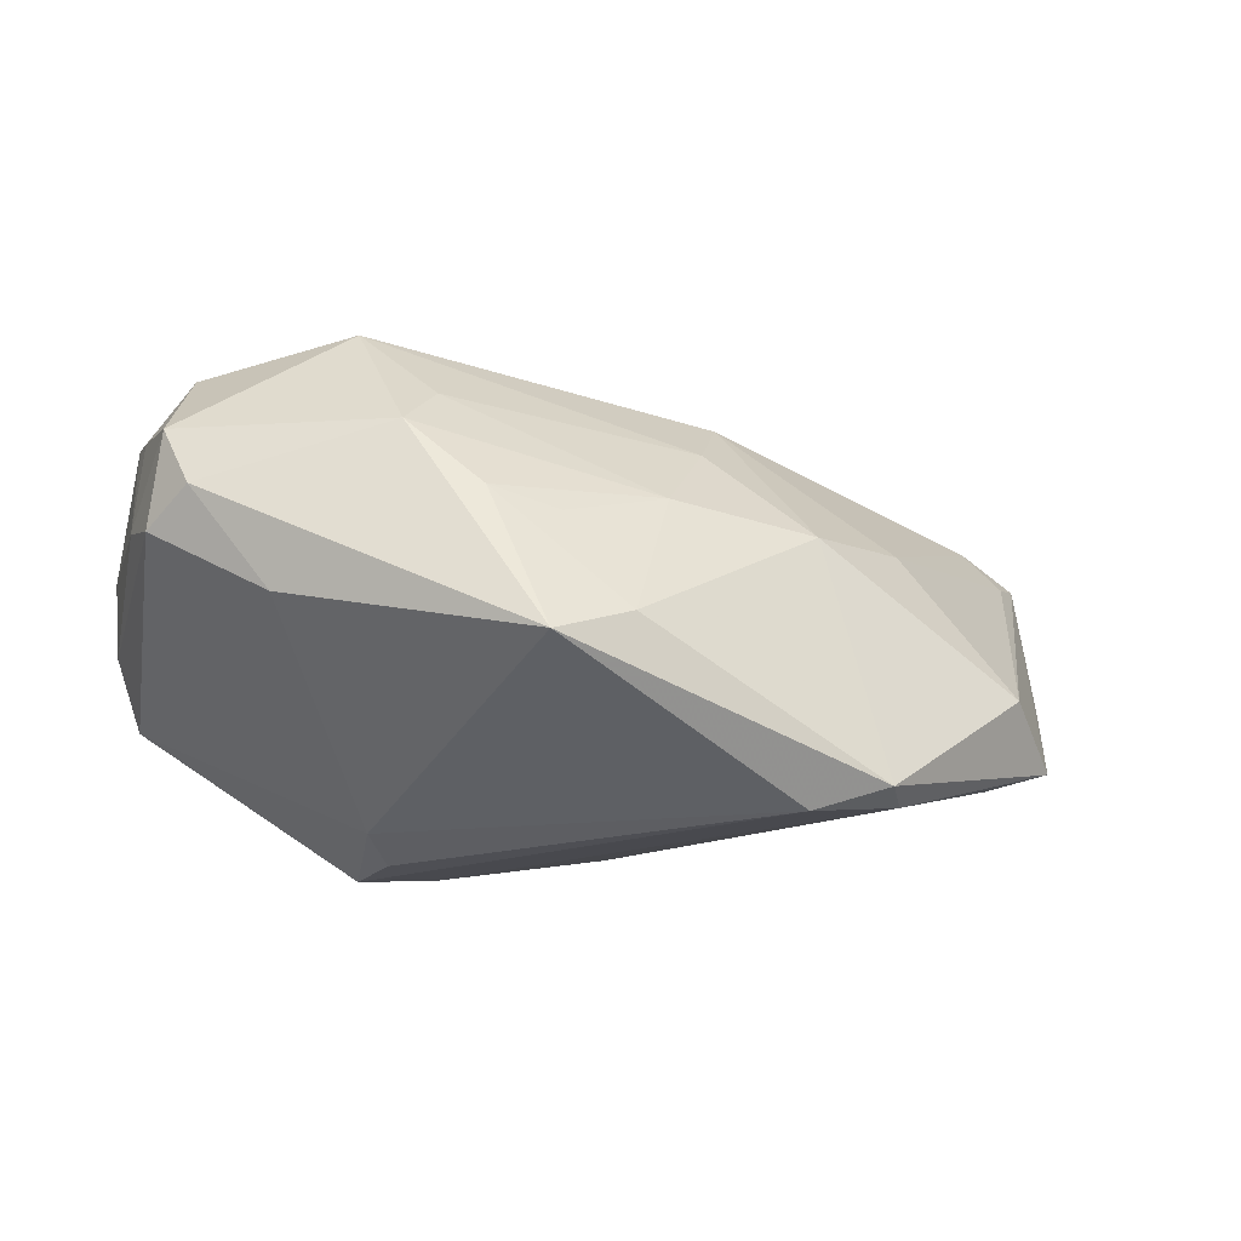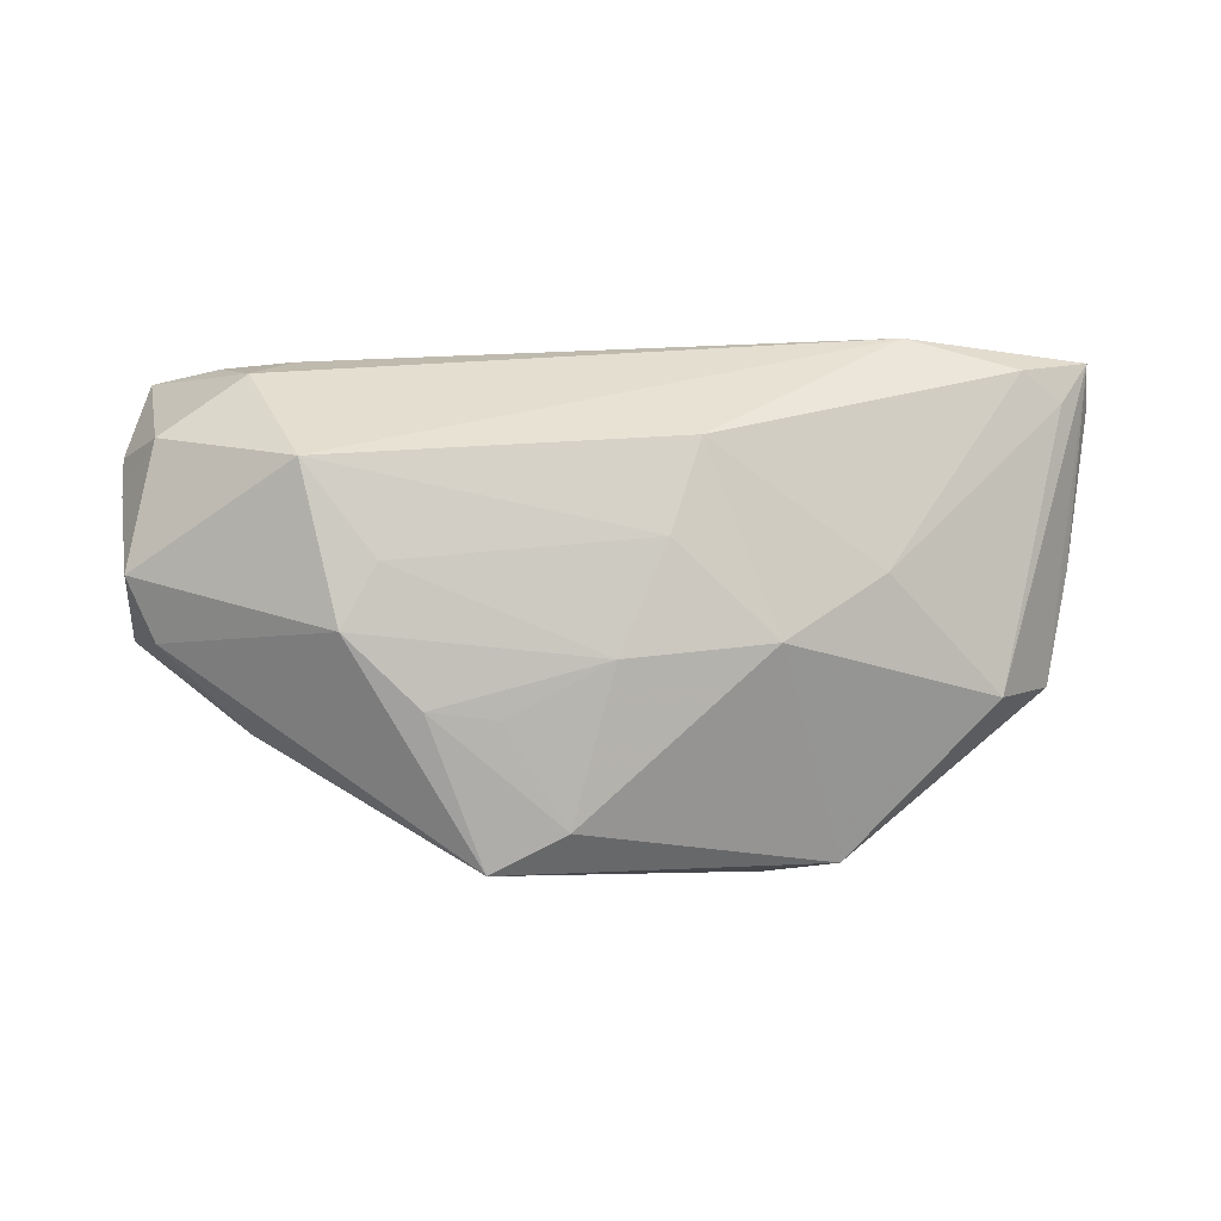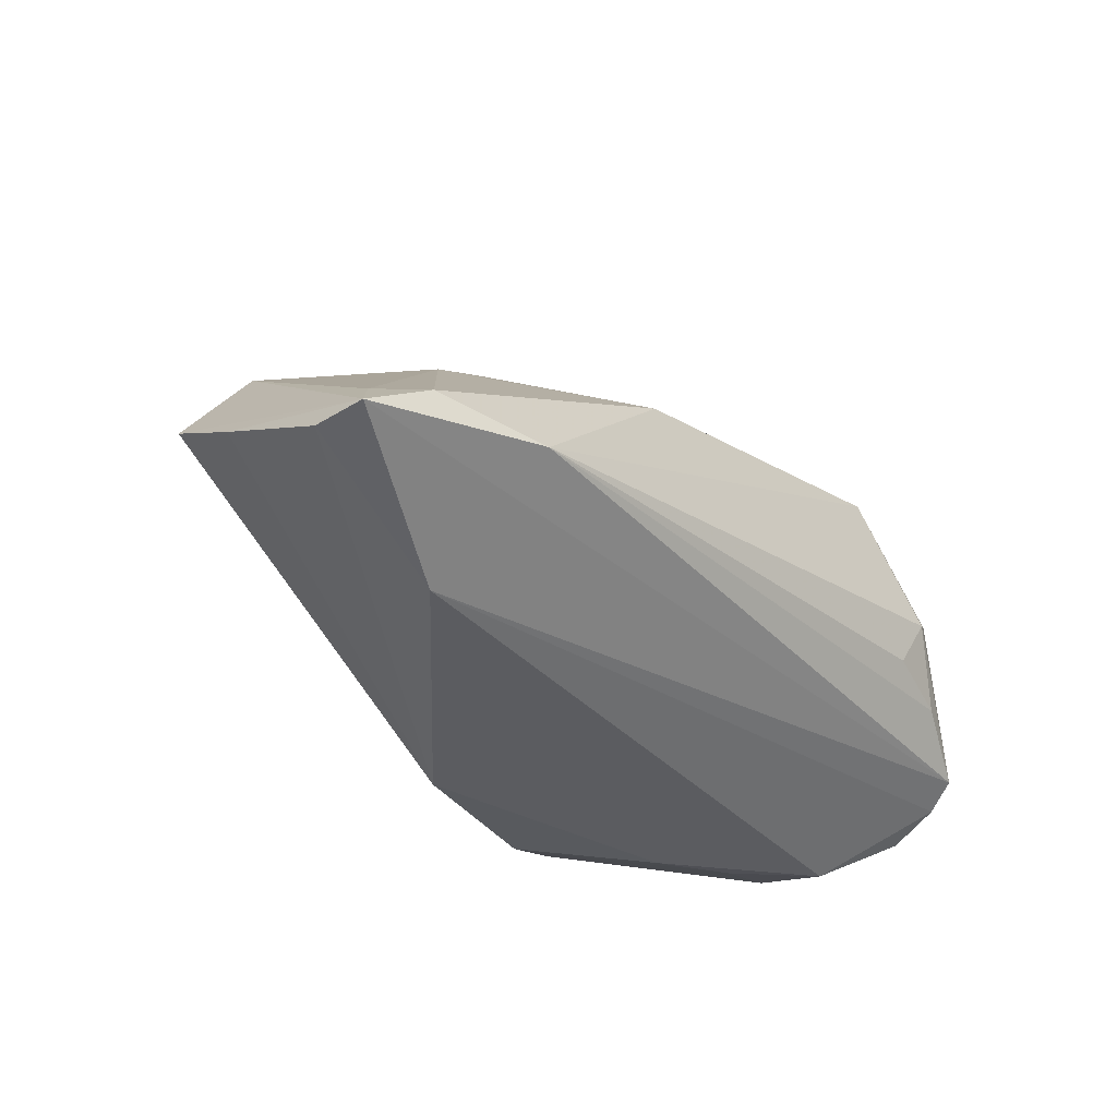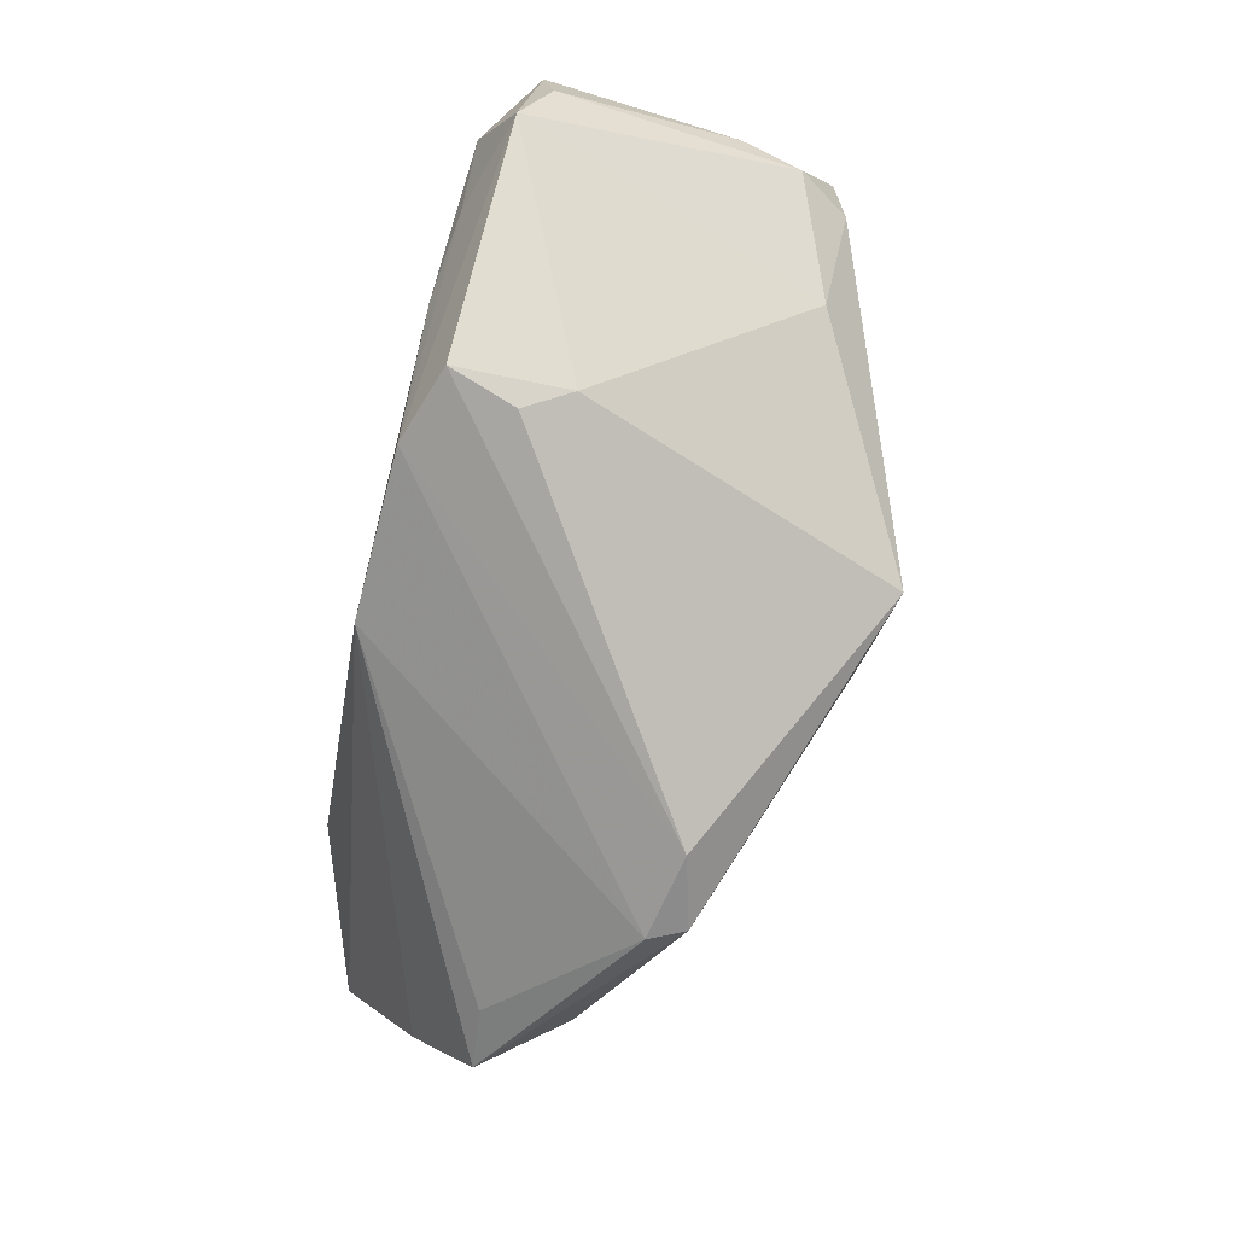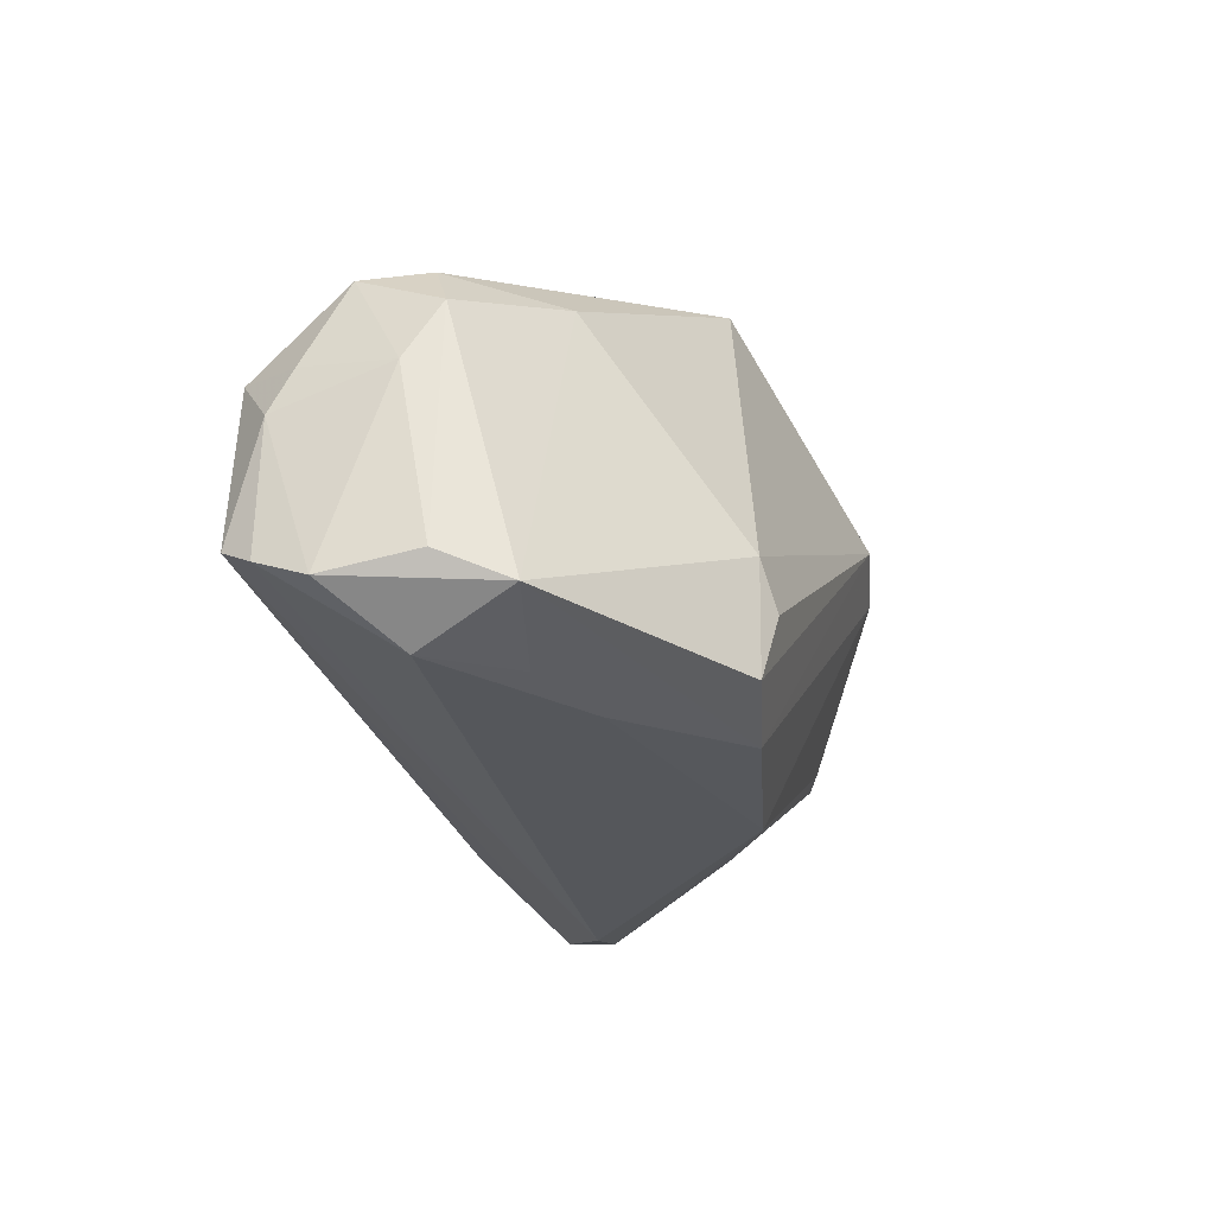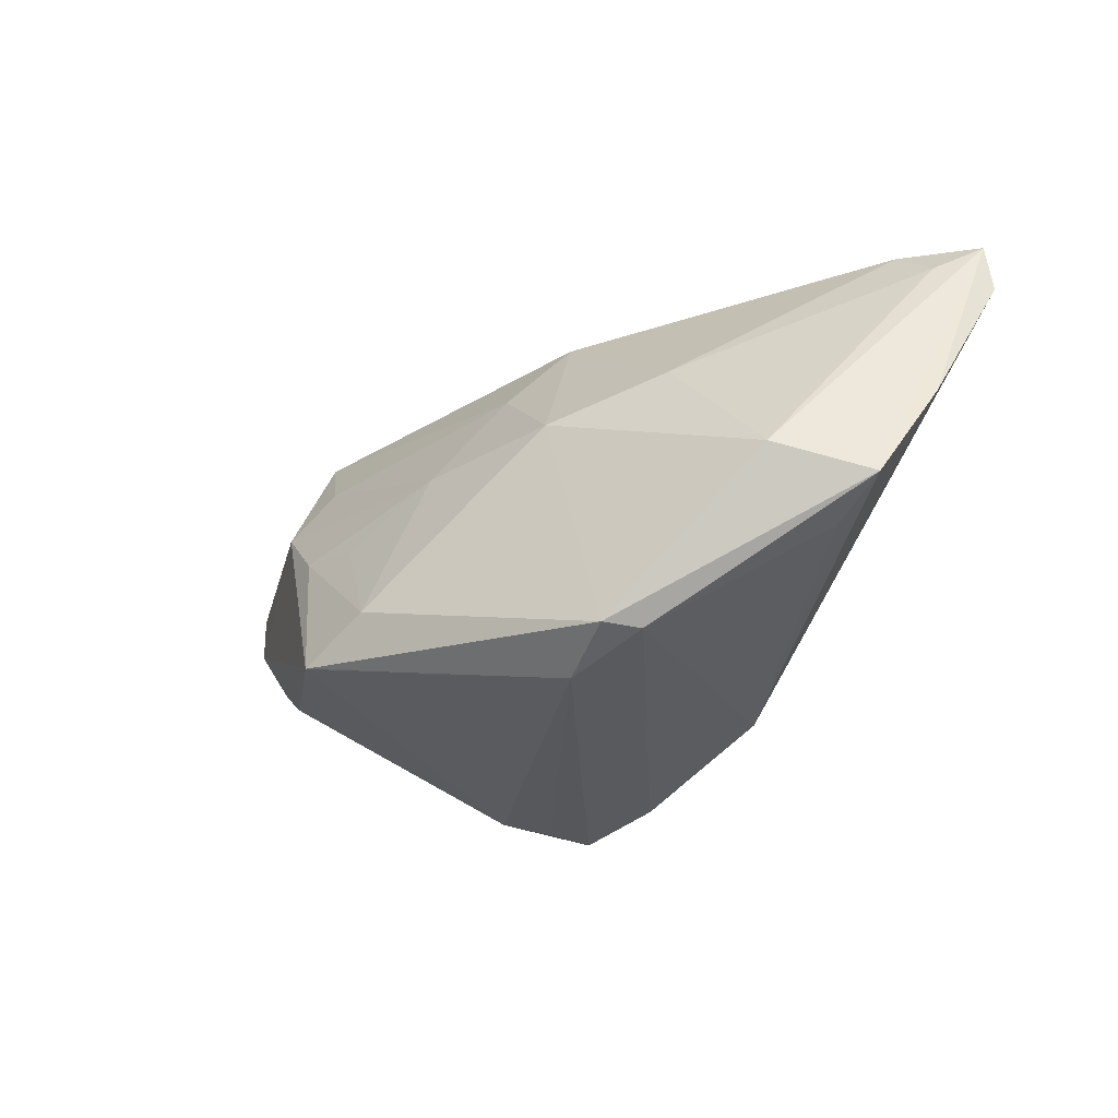
<metadata>
{"format":"obj","ext":"obj","renderer":"f3d","projection":"perspective","resolution":1024,"background":"white","views":[{"elev":-30.9,"azim":168.1,"up":"+Z"},{"elev":24.8,"azim":-179.1,"up":"+Z"},{"elev":-34.5,"azim":-49.3,"up":"+Y"},{"elev":-79.6,"azim":76.8,"up":"+Z"},{"elev":-26.5,"azim":107.6,"up":"+Y"},{"elev":-30.4,"azim":-126.4,"up":"+Z"}]}
</metadata>
<code>
v 0.04683 0.01367 0.002159
v 0.0122 0.0264 -0.01776
v 0.003623 0.02463 -0.0137
v -0.006267 0.01222 0.01404
v -0.05368 -0.02001 0.01602
v 0.03838 -0.02546 -0.004948
v -0.009561 0.005303 0.02247
v 0.05165 0.002324 0.01388
v 0.04978 0.01221 0.009278
v 0.05309 -0.01826 0.01621
v 0.01051 0.02259 -0.001895
v -0.04167 -0.005173 -0.01367
v 0.02432 -0.02263 -0.02282
v -0.02928 0.006635 0.007685
v 0.02883 -0.0264 -0.008777
v -0.02502 0.01312 -0.02376
v -0.04894 -0.004406 -0.01117
v -0.04254 0.004977 -0.007759
v 0.01833 0.0235 -0.000471
v 0.01558 -0.0257 -0.02048
v 0.03806 -0.002052 0.02624
v 0.05207 0.001046 0.003316
v 0.02663 0.02169 0.007464
v 0.03421 -0.008486 0.02534
v -0.003734 -0.0264 -0.01581
v 0.03779 0.01279 -0.008785
v -0.04986 -0.01471 0.01888
v 0.04578 -0.0259 0.003638
v 0.05244 -0.01906 -0.0003401
v -0.04507 -0.01407 0.02294
v -0.01685 0.01088 -0.02624
v 0.05233 -0.002735 0.0163
v -0.0319 -0.01503 0.02624
v 0.04924 -0.02198 -0.007702
v 0.02478 -0.009797 -0.02313
v 0.05043 0.007815 -0.000393
v 0.04718 0.004208 0.02133
v -0.05143 -0.0114 0.0001748
v -0.01787 0.01503 0.00344
v -0.0532 -0.01958 0.02189
v 0.02195 -0.01494 -0.0242
v 0.0516 -0.01606 0.01999
v 0.02282 0.01806 0.01362
v -0.001022 0.01905 0.003356
v 0.05368 -0.0208 0.01018
v 0.03093 0.01365 0.0231
v 0.04274 -0.01102 0.02362
v -0.03319 -0.0264 0.01174
v -0.02681 0.009078 -0.02403
f 37 21 42
f 46 21 37
f 23 43 46
f 14 7 39
f 7 14 30
f 33 21 46
f 46 7 33
f 7 30 33
f 33 24 21
f 33 30 40
f 33 40 42
f 39 7 4
f 4 7 46
f 46 43 4
f 38 40 17
f 38 5 40
f 17 25 38
f 25 5 38
f 48 5 25
f 40 5 48
f 42 40 48
f 32 37 42
f 46 37 9
f 9 23 46
f 43 23 44
f 39 4 44
f 44 4 43
f 44 23 19
f 18 16 17
f 39 16 18
f 18 14 39
f 17 40 18
f 12 25 17
f 49 16 31
f 49 31 20
f 17 16 49
f 20 25 49
f 49 12 17
f 25 12 49
f 31 16 2
f 19 23 2
f 40 30 27
f 27 30 14
f 27 18 40
f 14 18 27
f 47 33 42
f 24 33 47
f 42 21 47
f 21 24 47
f 34 6 20
f 20 6 15
f 15 48 25
f 15 25 20
f 37 32 8
f 8 9 37
f 31 2 35
f 1 9 36
f 23 9 1
f 1 2 23
f 11 44 19
f 39 44 3
f 3 16 39
f 3 2 16
f 44 11 3
f 19 2 3
f 3 11 19
f 6 34 28
f 28 15 6
f 48 15 28
f 29 34 36
f 13 34 20
f 13 35 34
f 20 31 13
f 36 34 26
f 34 35 26
f 26 35 2
f 26 1 36
f 2 1 26
f 10 32 42
f 42 48 10
f 48 28 10
f 45 28 34
f 34 29 45
f 45 10 28
f 32 10 45
f 31 35 41
f 41 13 31
f 35 13 41
f 22 29 36
f 22 45 29
f 32 45 22
f 22 8 32
f 36 9 22
f 9 8 22

</code>
